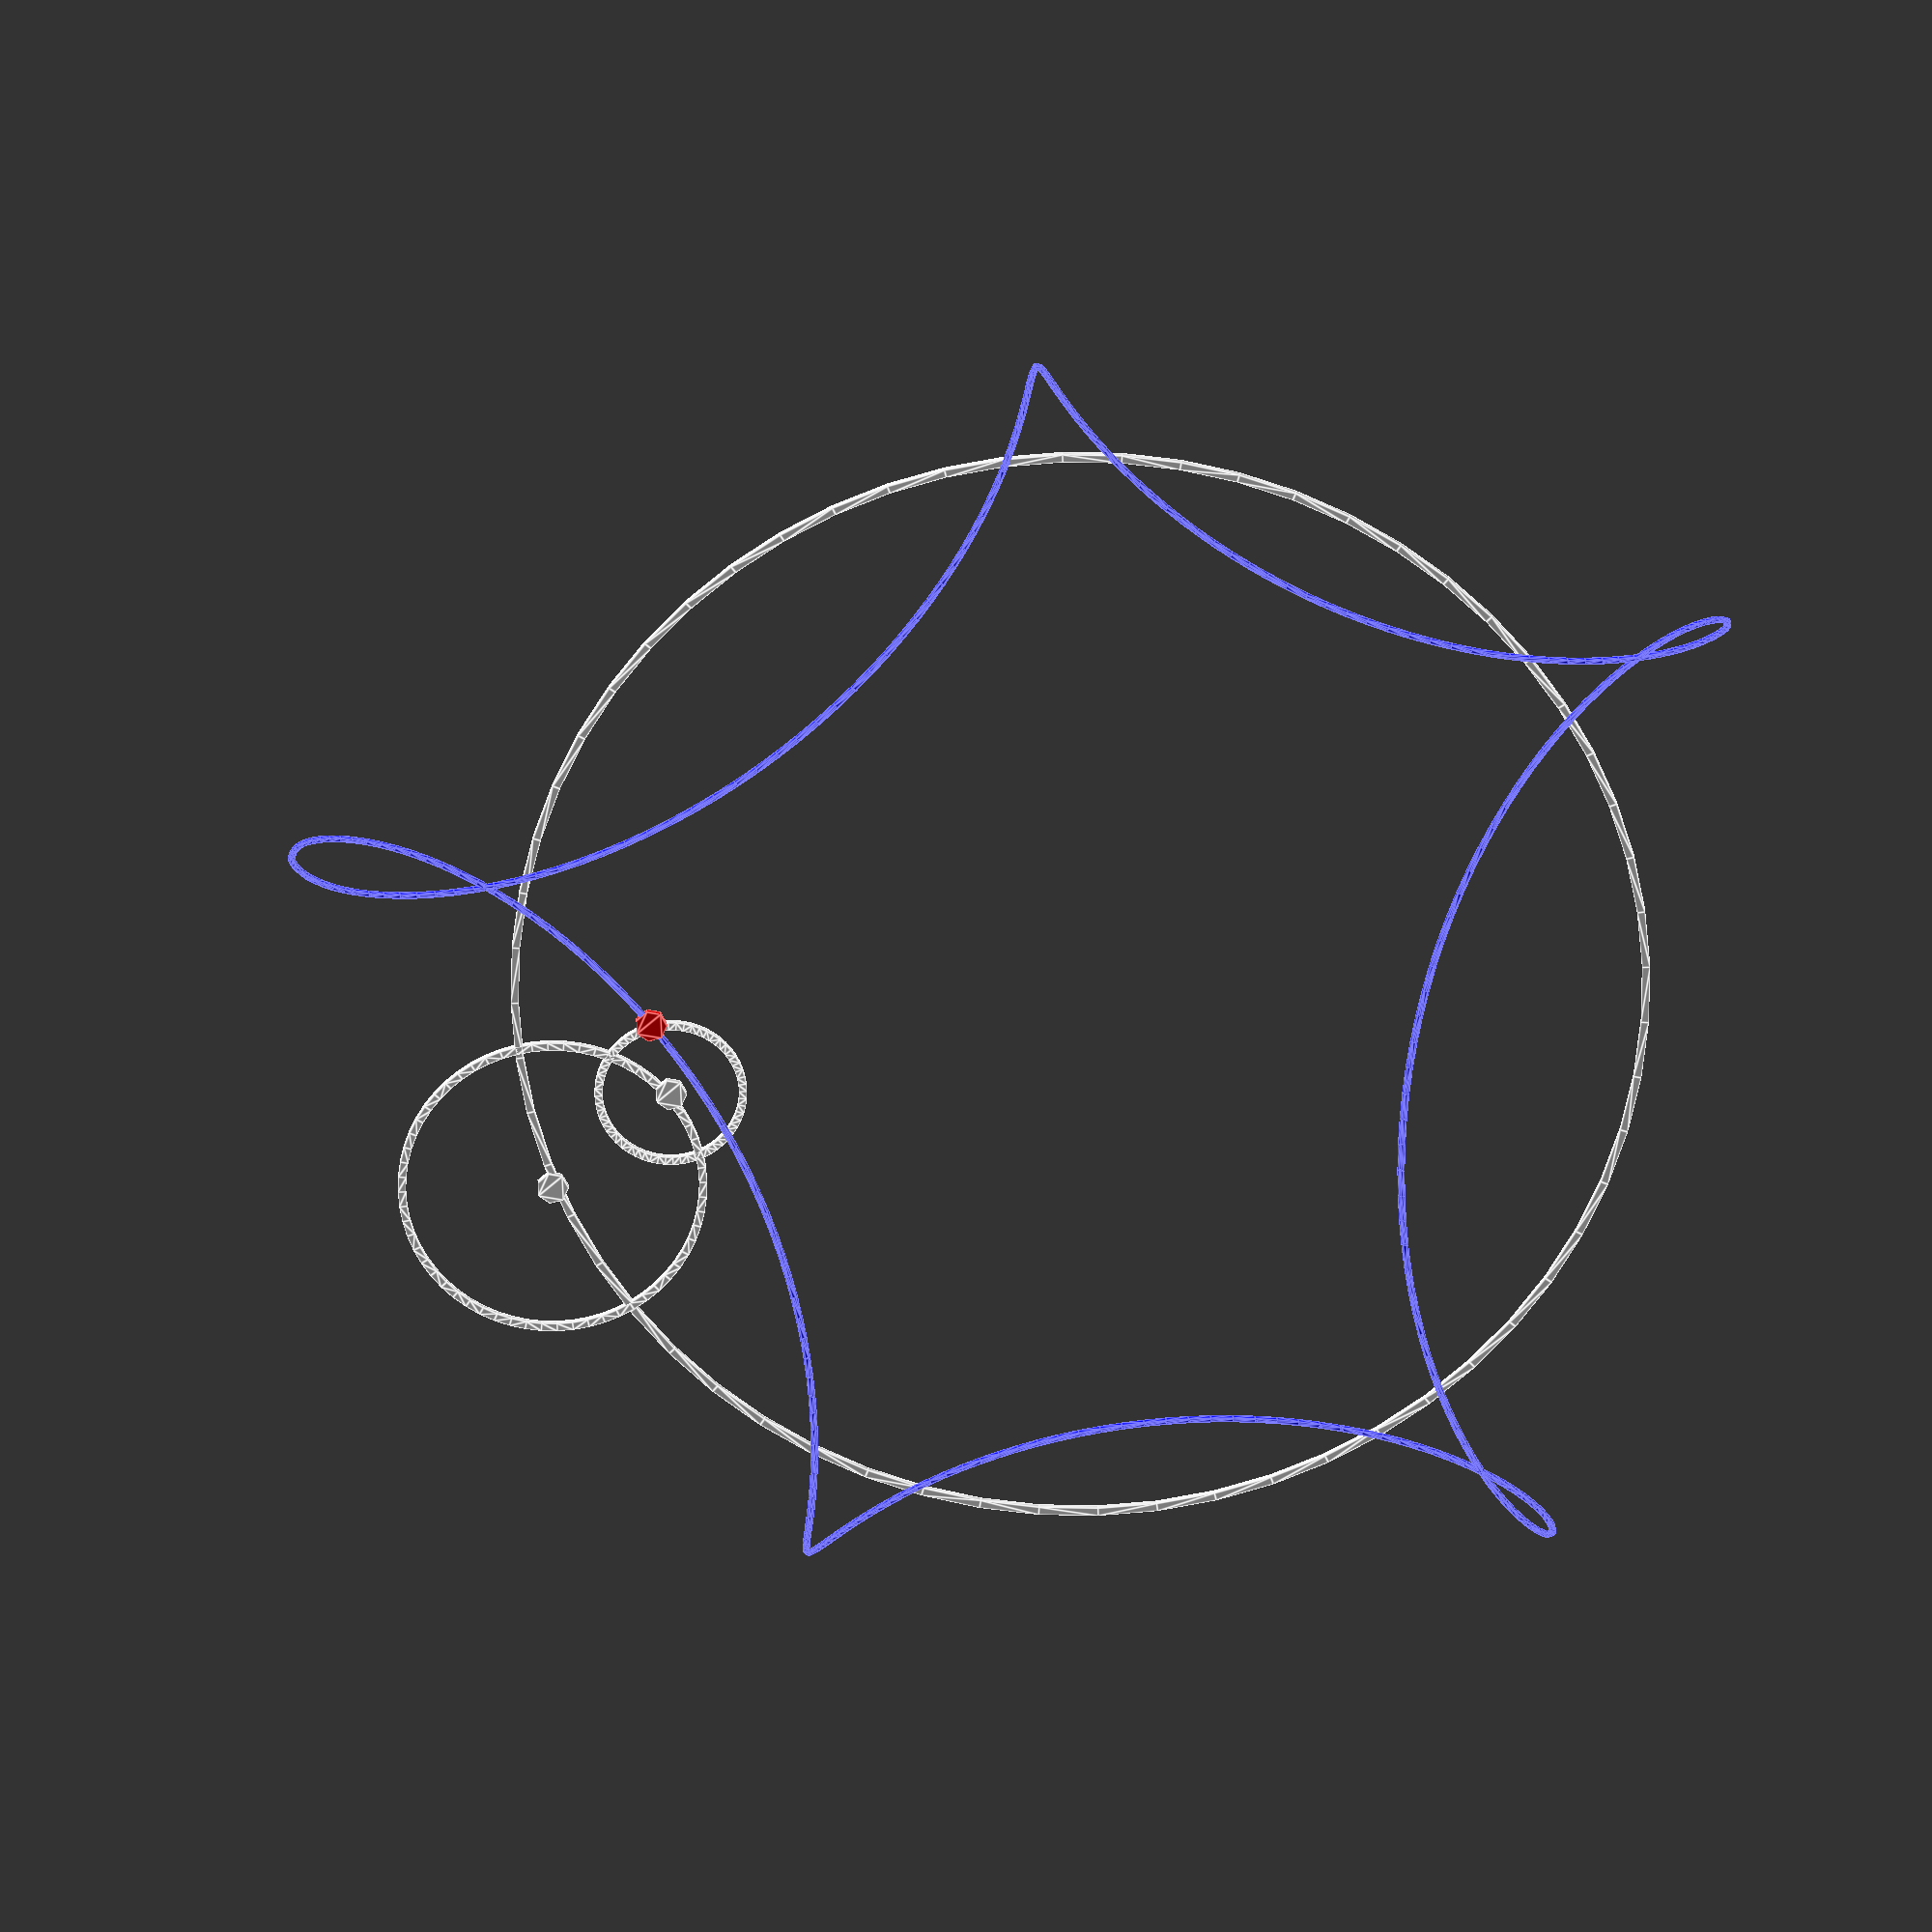
<openscad>
function flower(r1=100,r2,r3,v1,v2 ,steps=200)=
[ for(t=[0:1/steps:1])

let(
x =r1* sin(t*360) +r2* sin(t*v1*360)+r3* sin(t*v2*360),  
y =r1*cos(t*360) +r2*cos(t*v1*360)  +r3*cos(t*v2*360)   )
[x,y] ];
function flower2(t,r1=100,r2,r3,v1,v2 ,steps=200)=
[  

let(
x =r1* sin(t*360) +r2* sin(t*v1*360) ,  
y =r1*cos(t*360) +r2*cos(t*v1*360)     )
[x,y] ];

function flower1(t,r1=100,r2,r3,v1,v2 ,steps=200)=
[  

let(
x =r1* sin(t*360)   ,  
y =r1*cos(t*360)     )
[x,y] ];

function flower3(t,r1=100,r2,r3,v1,v2 ,steps=200)=
[  

let(
x =r1* sin(t*360) +r2* sin(t*v1*360)+r3* sin(t*v2*360),  
y =r1*cos(t*360) +r2*cos(t*v1*360)  +r3*cos(t*v2*360)   )
[x,y] ];
// function close adds a last point equal yo the first

function close(p)= concat(p,[p[0]]);



 
function rnd(a = 1, b = 0, s = []) = s == [] ? (rands(min(a, b), max(
  a, b), 1)[0]) : (rands(min(a, b), max(a, b), 1, s)[0]);
function un(v) = v / max(1e-15, norm(v));

module polyline(p){for(i=[0:max(0,len(p)-2)])color([i%2])line(p[i],p[i+1]);}
module line(p1,p2,width=0.5){hull(){
    translate(p1)sphere(width);
    translate(p2)sphere(width);}}
module ring(d, i = 1) {
  linear_extrude(i)
  {
     difference() {
      circle(d, $fn = 60);
      circle(max(0,d- 1), $fn = 60);
    }
  }
}
paramas=[70,rnd(14,30),rnd(4,15),round(rnd(4,3))*(round(rnd(-1,1))==1?1:-1),round(rnd(3,2)*(round(rnd(-1,1))==1?1:-1))  ,300]; 
color(un([round(rnd(3)) ,round(rnd(3))  *0.75 ,round(rnd(13))  ])) {


echo(paramas);
p=close(flower(paramas[0],paramas[1],paramas[2],paramas[3],paramas[4],paramas[5],paramas[6]));
polyline(p);


}
ring(paramas[0]);
t=0.09;
p1=flower1(t,paramas[0],paramas[1],paramas[2],paramas[3],paramas[4],paramas[5],paramas[6]);
echo (p1);
translate(p1[0]){ring(paramas[1]);circle(2);}

p2=flower2(t,paramas[0],paramas[1],paramas[2],paramas[3],paramas[4],paramas[5],paramas[6]);
echo (p2);
translate(p2[0]){ring(paramas[2]);circle(2);}

p3=flower3(t,paramas[0],paramas[1],paramas[2],paramas[3],paramas[4],paramas[5],paramas[6]);
echo (p3);
translate(p3[0])color("red")circle(2);
</openscad>
<views>
elev=338.6 azim=79.8 roll=179.6 proj=o view=edges
</views>
